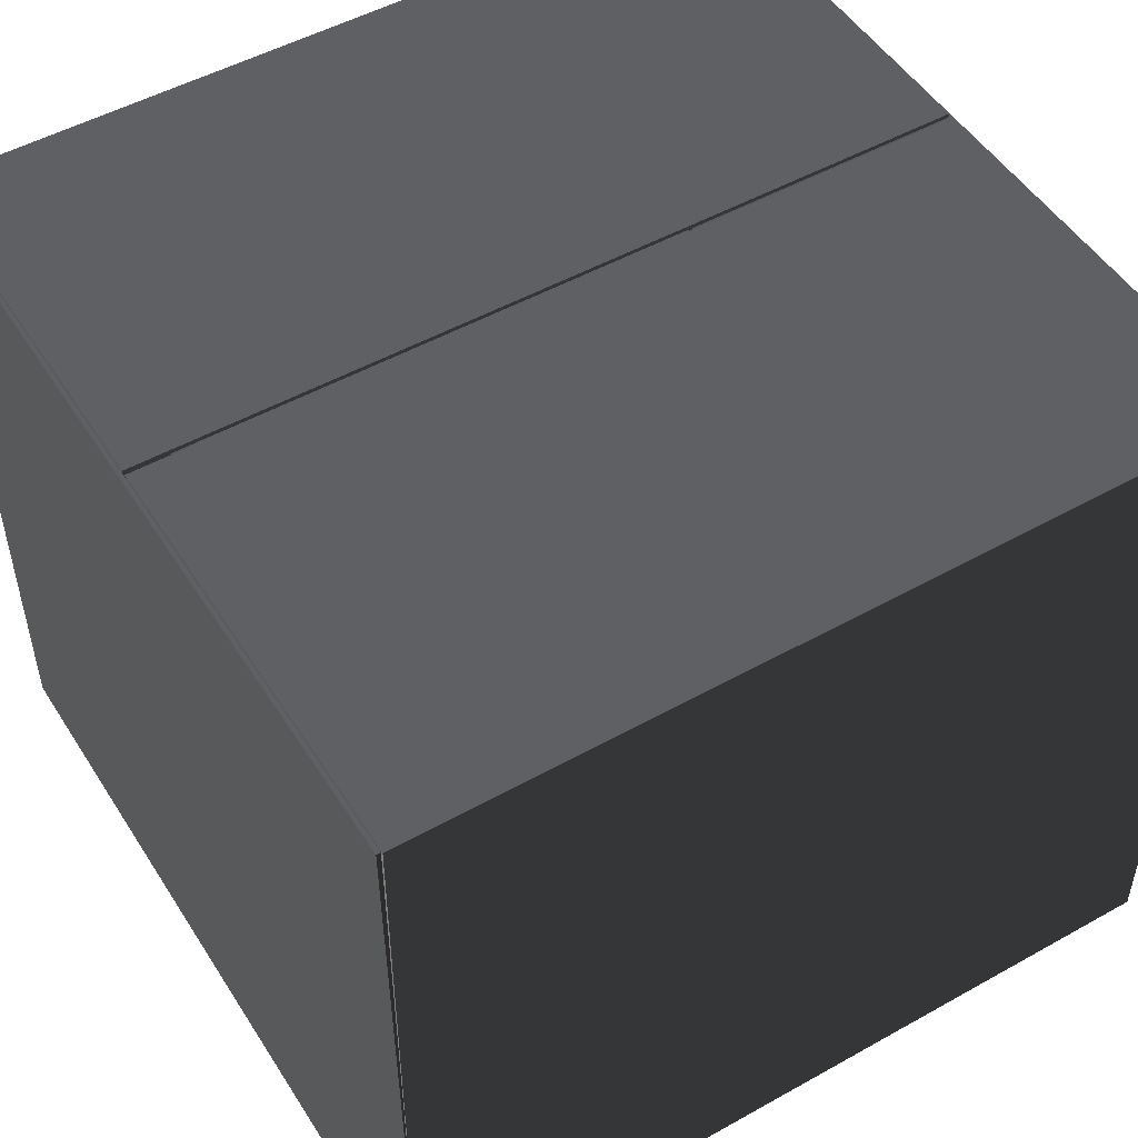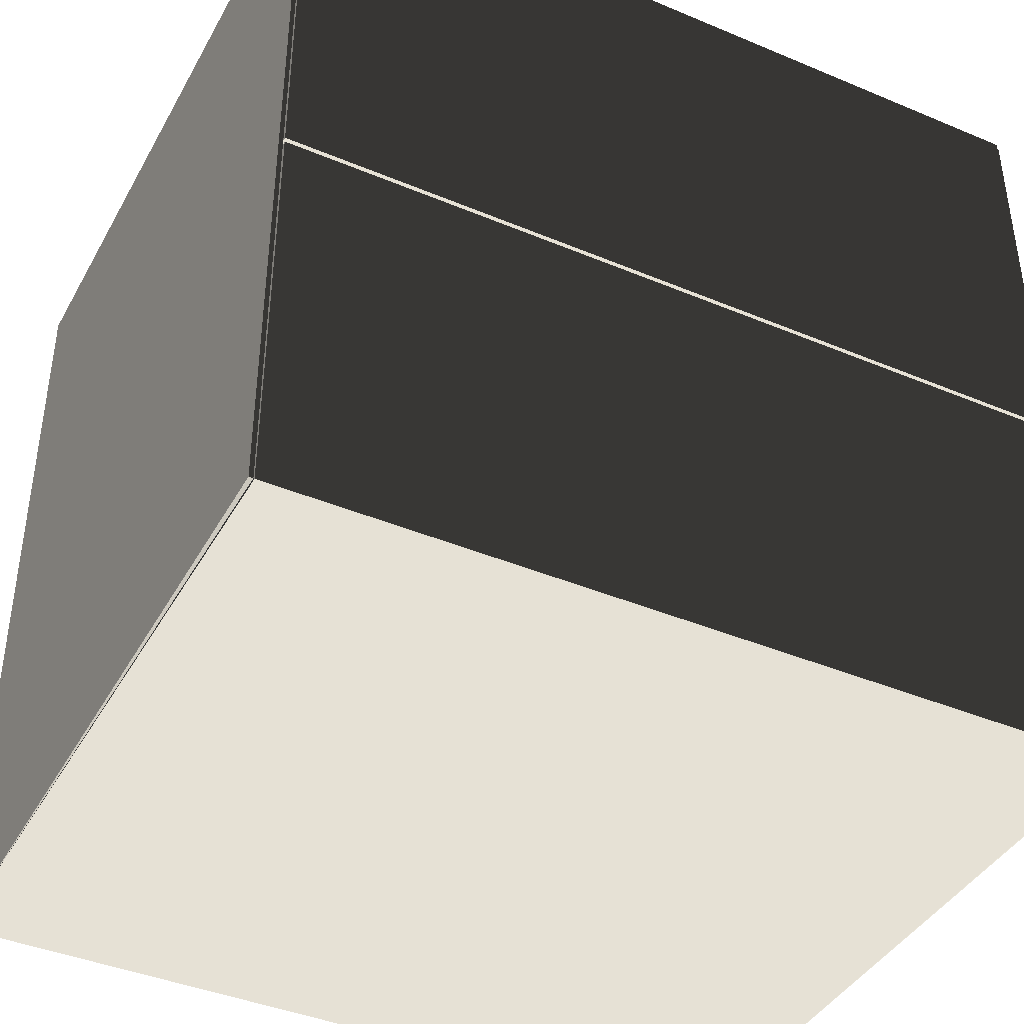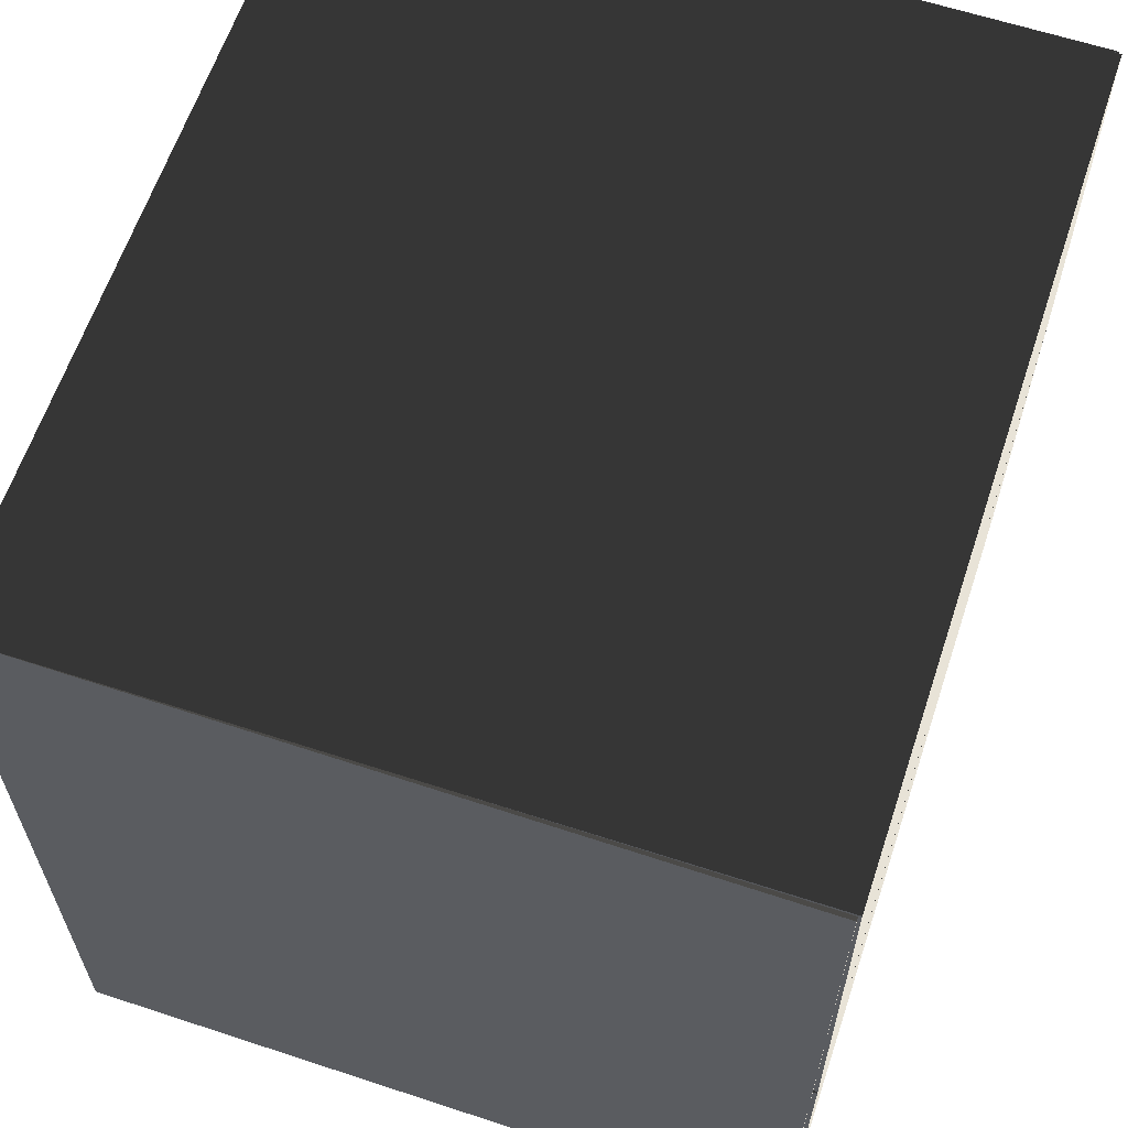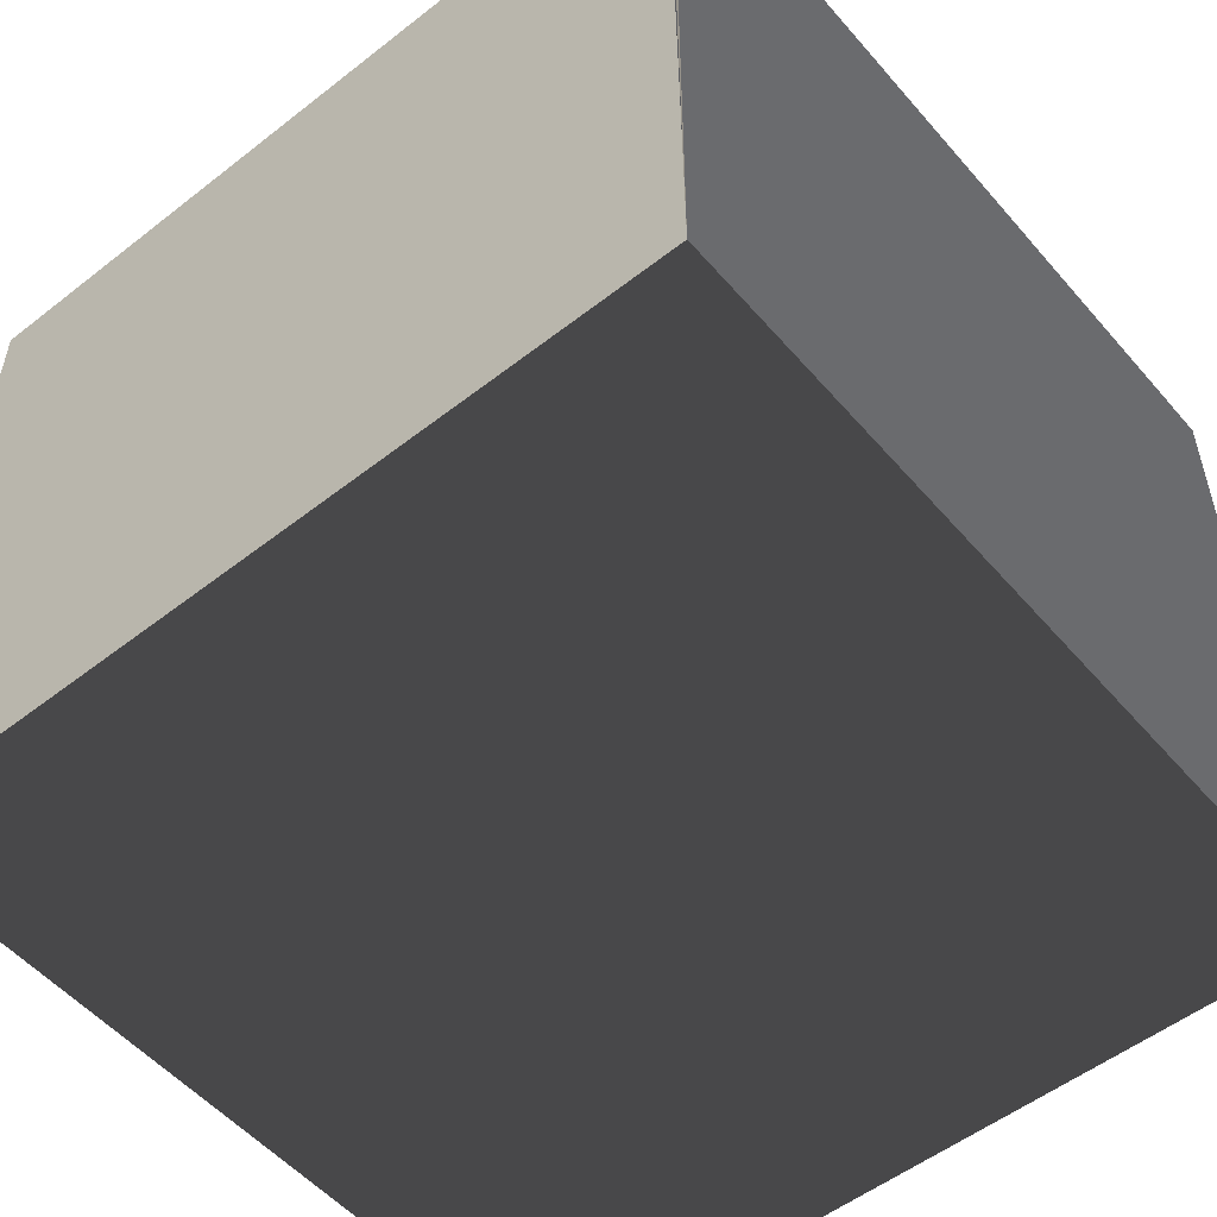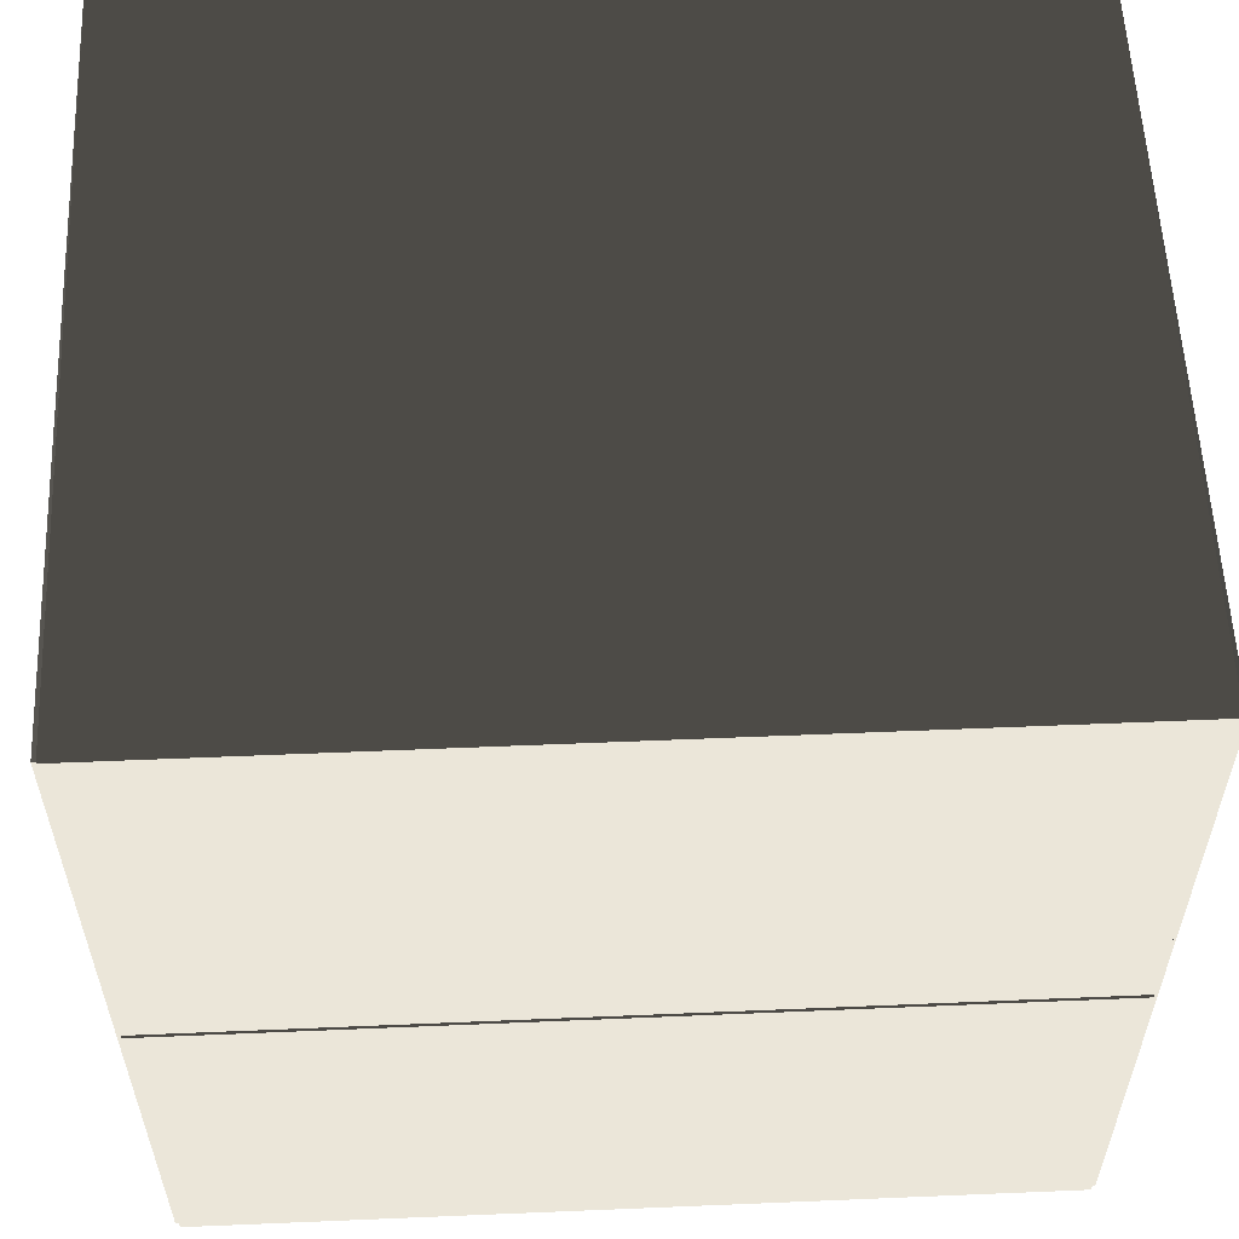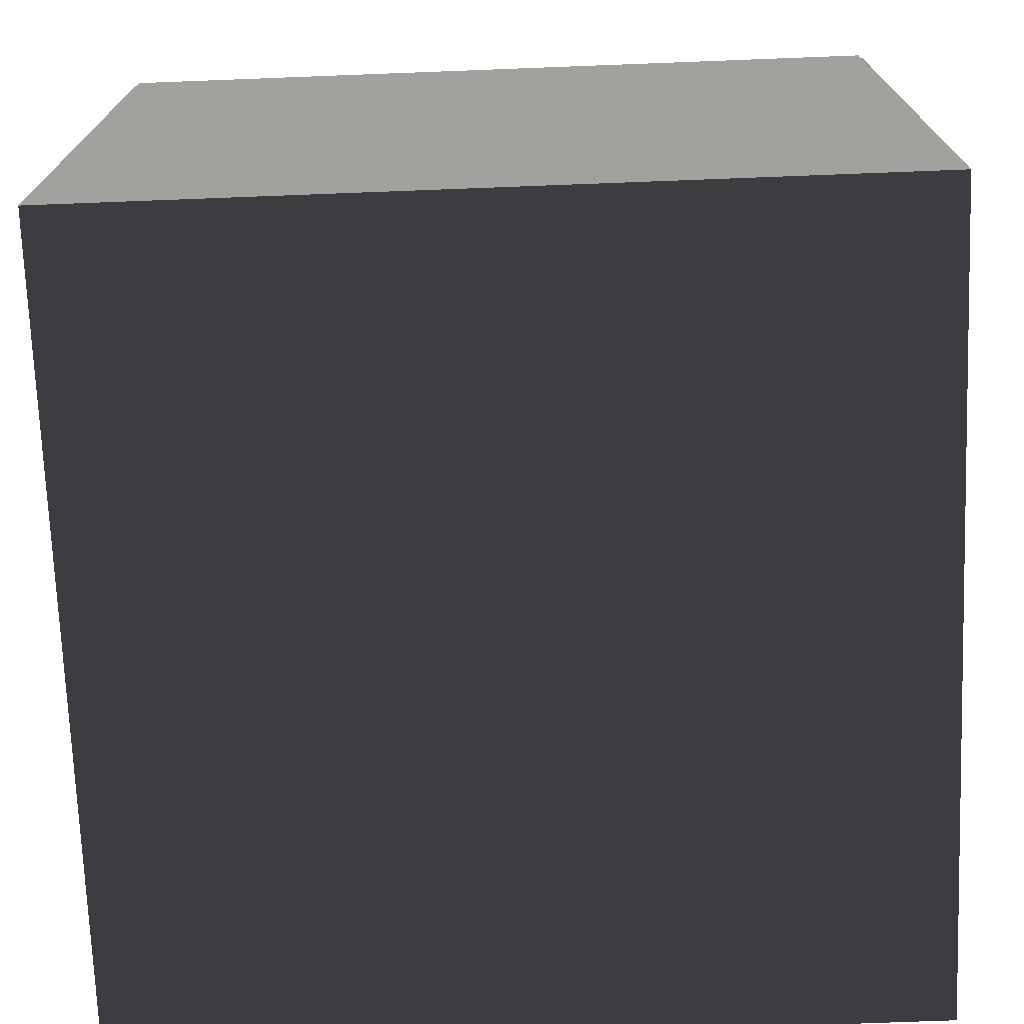
<metadata>
{"format":"obj","ext":"obj","renderer":"f3d","projection":"perspective","resolution":1024,"background":"white","views":[{"elev":50.4,"azim":-31.5,"up":"+Y"},{"elev":-41.2,"azim":153.0,"up":"+Z"},{"elev":62.4,"azim":108.4,"up":"+Z"},{"elev":-53.4,"azim":-50.2,"up":"+Y"},{"elev":57.2,"azim":177.5,"up":"+Z"},{"elev":-72.2,"azim":2.2,"up":"+Y"}]}
</metadata>
<code>
o obj1
v 28.29 -4.61e-06 -28.29
v -28.29 -4.61e-06 -28.29
v -28.29 4.61e-06 28.29
v 28.29 4.61e-06 28.29
v 28.29 50 28.29
v 28.29 50 -28.29
v 28.29 -4.61e-06 -28.29
v 28.29 4.61e-06 28.29
v 28.29 50 -28.29
v -28.29 50 -28.29
v -28.29 -4.61e-06 -28.29
v 28.29 -4.61e-06 -28.29
v -28.29 50 28.29
v 28.29 50 28.29
v 28.29 4.61e-06 28.29
v -28.29 4.61e-06 28.29
v -28.29 50 -28.29
v -28.29 50 28.29
v -28.29 4.61e-06 28.29
v -28.29 -4.61e-06 -28.29
v 28.29 50 -1.114
v -28.29 50 -1.114
v -28.29 50 -28.29
v 28.29 50 -28.29
v -28.29 50 -0.768
v 28.29 50 -0.768
v 28.29 50 28.29
v -28.29 50 28.29
v 28.45 -0.1633 -28.45
v 28.45 -0.1633 28.45
v -28.45 -0.1633 28.45
v -28.45 -0.1633 -28.45
v 28.57 50 28.29
v 28.45 -0.1633 28.45
v 28.45 -0.1633 -28.45
v 28.57 50 -28.29
v 28.29 50.2 -28.49
v 28.45 -0.1633 -28.45
v -28.45 -0.1633 -28.45
v -28.29 50.2 -28.49
v -28.29 50.2 28.49
v -28.45 -0.1633 28.45
v 28.45 -0.1633 28.45
v 28.29 50.2 28.49
v -28.57 50 -28.29
v -28.45 -0.1633 -28.45
v -28.45 -0.1633 28.45
v -28.57 50 28.29
v 28.29 50.28 -1.114
v 28.29 50.2 -28.49
v -28.29 50.2 -28.49
v -28.29 50.28 -1.114
v -28.29 50.28 -0.768
v -28.29 50.2 28.49
v 28.29 50.2 28.49
v 28.29 50.28 -0.768
f 1 2 3
f 3 4 1
f 5 6 7
f 7 8 5
f 9 10 11
f 11 12 9
f 13 14 15
f 15 16 13
f 17 18 19
f 19 20 17
f 21 22 23
f 23 24 21
f 25 26 27
f 27 28 25
f 29 30 31
f 31 32 29
f 33 34 35
f 35 36 33
f 37 38 39
f 39 40 37
f 41 42 43
f 43 44 41
f 45 46 47
f 47 48 45
f 49 50 51
f 51 52 49
f 53 54 55
f 55 56 53
f 33 36 6
f 6 5 33
f 36 35 7
f 7 6 36
f 34 33 5
f 5 8 34
f 40 39 11
f 11 10 40
f 38 37 9
f 9 12 38
f 44 43 15
f 15 14 44
f 42 41 13
f 13 16 42
f 45 48 18
f 18 17 45
f 48 47 19
f 19 18 48
f 46 45 17
f 17 20 46
f 49 52 22
f 22 21 49
f 52 51 23
f 23 22 52
f 50 49 21
f 21 24 50
f 53 56 26
f 26 25 53
f 56 55 27
f 27 26 56
f 54 53 25
f 25 28 54
o obj2
v 84.87 -1.383e-05 -84.87
v -84.87 -1.383e-05 -84.87
v -84.87 1.383e-05 84.87
v 84.87 1.383e-05 84.87
v 84.87 150 84.87
v 84.87 150 -84.87
v 84.87 -1.383e-05 -84.87
v 84.87 1.383e-05 84.87
v 84.87 150 -84.87
v -84.87 150 -84.87
v -84.87 -1.383e-05 -84.87
v 84.87 -1.383e-05 -84.87
v -84.87 150 84.87
v 84.87 150 84.87
v 84.87 1.383e-05 84.87
v -84.87 1.383e-05 84.87
v -84.87 150 -84.87
v -84.87 150 84.87
v -84.87 1.383e-05 84.87
v -84.87 -1.383e-05 -84.87
v 84.87 150 -3.343
v -84.87 150 -3.343
v -84.87 150 -84.87
v 84.87 150 -84.87
v -84.87 150 -2.304
v 84.87 150 -2.304
v 84.87 150 84.87
v -84.87 150 84.87
v 85.36 -0.49 -85.36
v 85.36 -0.49 85.36
v -85.36 -0.49 85.36
v -85.36 -0.49 -85.36
v 85.72 150 84.87
v 85.36 -0.49 85.36
v 85.36 -0.49 -85.36
v 85.72 150 -84.87
v 84.87 150.6 -85.47
v 85.36 -0.49 -85.36
v -85.36 -0.49 -85.36
v -84.87 150.6 -85.47
v -84.87 150.6 85.47
v -85.36 -0.49 85.36
v 85.36 -0.49 85.36
v 84.87 150.6 85.47
v -85.72 150 -84.87
v -85.36 -0.49 -85.36
v -85.36 -0.49 85.36
v -85.72 150 84.87
v 84.87 150.8 -3.343
v 84.87 150.6 -85.47
v -84.87 150.6 -85.47
v -84.87 150.8 -3.343
v -84.87 150.8 -2.304
v -84.87 150.6 85.47
v 84.87 150.6 85.47
v 84.87 150.8 -2.304
f 57 58 59
f 59 60 57
f 61 62 63
f 63 64 61
f 65 66 67
f 67 68 65
f 69 70 71
f 71 72 69
f 73 74 75
f 75 76 73
f 77 78 79
f 79 80 77
f 81 82 83
f 83 84 81
f 85 86 87
f 87 88 85
f 89 90 91
f 91 92 89
f 93 94 95
f 95 96 93
f 97 98 99
f 99 100 97
f 101 102 103
f 103 104 101
f 105 106 107
f 107 108 105
f 109 110 111
f 111 112 109
f 89 92 62
f 62 61 89
f 92 91 63
f 63 62 92
f 90 89 61
f 61 64 90
f 96 95 67
f 67 66 96
f 94 93 65
f 65 68 94
f 100 99 71
f 71 70 100
f 98 97 69
f 69 72 98
f 101 104 74
f 74 73 101
f 104 103 75
f 75 74 104
f 102 101 73
f 73 76 102
f 105 108 78
f 78 77 105
f 108 107 79
f 79 78 108
f 106 105 77
f 77 80 106
f 109 112 82
f 82 81 109
f 112 111 83
f 83 82 112
f 110 109 81
f 81 84 110
o obj3
v 56.58 -9.22e-06 -56.58
v -56.58 -9.22e-06 -56.58
v -56.58 9.22e-06 56.58
v 56.58 9.22e-06 56.58
v 56.58 100 56.58
v 56.58 100 -56.58
v 56.58 -9.22e-06 -56.58
v 56.58 9.22e-06 56.58
v 56.58 100 -56.58
v -56.58 100 -56.58
v -56.58 -9.22e-06 -56.58
v 56.58 -9.22e-06 -56.58
v -56.58 100 56.58
v 56.58 100 56.58
v 56.58 9.22e-06 56.58
v -56.58 9.22e-06 56.58
v -56.58 100 -56.58
v -56.58 100 56.58
v -56.58 9.22e-06 56.58
v -56.58 -9.22e-06 -56.58
v 56.58 100 -2.229
v -56.58 100 -2.229
v -56.58 100 -56.58
v 56.58 100 -56.58
v -56.58 100 -1.536
v 56.58 100 -1.536
v 56.58 100 56.58
v -56.58 100 56.58
v 56.9 -0.3267 -56.9
v 56.9 -0.3266 56.9
v -56.9 -0.3266 56.9
v -56.9 -0.3267 -56.9
v 57.14 100 56.58
v 56.9 -0.3266 56.9
v 56.9 -0.3267 -56.9
v 57.14 100 -56.58
v 56.58 100.4 -56.98
v 56.9 -0.3267 -56.9
v -56.9 -0.3267 -56.9
v -56.58 100.4 -56.98
v -56.58 100.4 56.98
v -56.9 -0.3266 56.9
v 56.9 -0.3266 56.9
v 56.58 100.4 56.98
v -57.14 100 -56.58
v -56.9 -0.3267 -56.9
v -56.9 -0.3266 56.9
v -57.14 100 56.58
v 56.58 100.6 -2.229
v 56.58 100.4 -56.98
v -56.58 100.4 -56.98
v -56.58 100.6 -2.229
v -56.58 100.6 -1.536
v -56.58 100.4 56.98
v 56.58 100.4 56.98
v 56.58 100.6 -1.536
f 113 114 115
f 115 116 113
f 117 118 119
f 119 120 117
f 121 122 123
f 123 124 121
f 125 126 127
f 127 128 125
f 129 130 131
f 131 132 129
f 133 134 135
f 135 136 133
f 137 138 139
f 139 140 137
f 141 142 143
f 143 144 141
f 145 146 147
f 147 148 145
f 149 150 151
f 151 152 149
f 153 154 155
f 155 156 153
f 157 158 159
f 159 160 157
f 161 162 163
f 163 164 161
f 165 166 167
f 167 168 165
f 145 148 118
f 118 117 145
f 148 147 119
f 119 118 148
f 146 145 117
f 117 120 146
f 152 151 123
f 123 122 152
f 150 149 121
f 121 124 150
f 156 155 127
f 127 126 156
f 154 153 125
f 125 128 154
f 157 160 130
f 130 129 157
f 160 159 131
f 131 130 160
f 158 157 129
f 129 132 158
f 161 164 134
f 134 133 161
f 164 163 135
f 135 134 164
f 162 161 133
f 133 136 162
f 165 168 138
f 138 137 165
f 168 167 139
f 139 138 168
f 166 165 137
f 137 140 166

</code>
